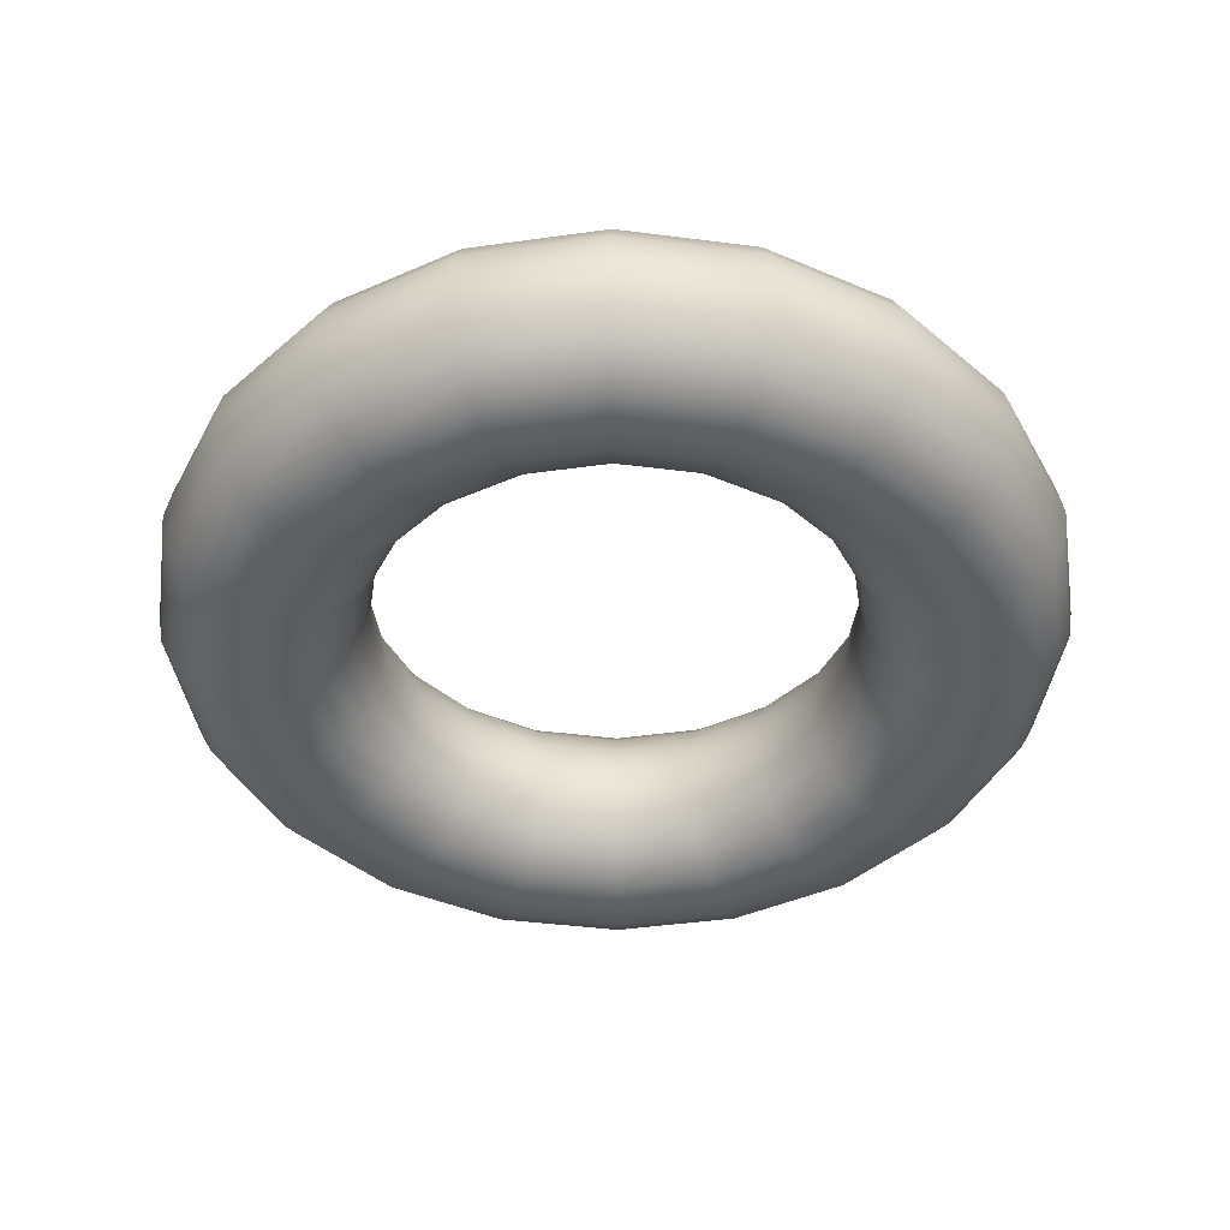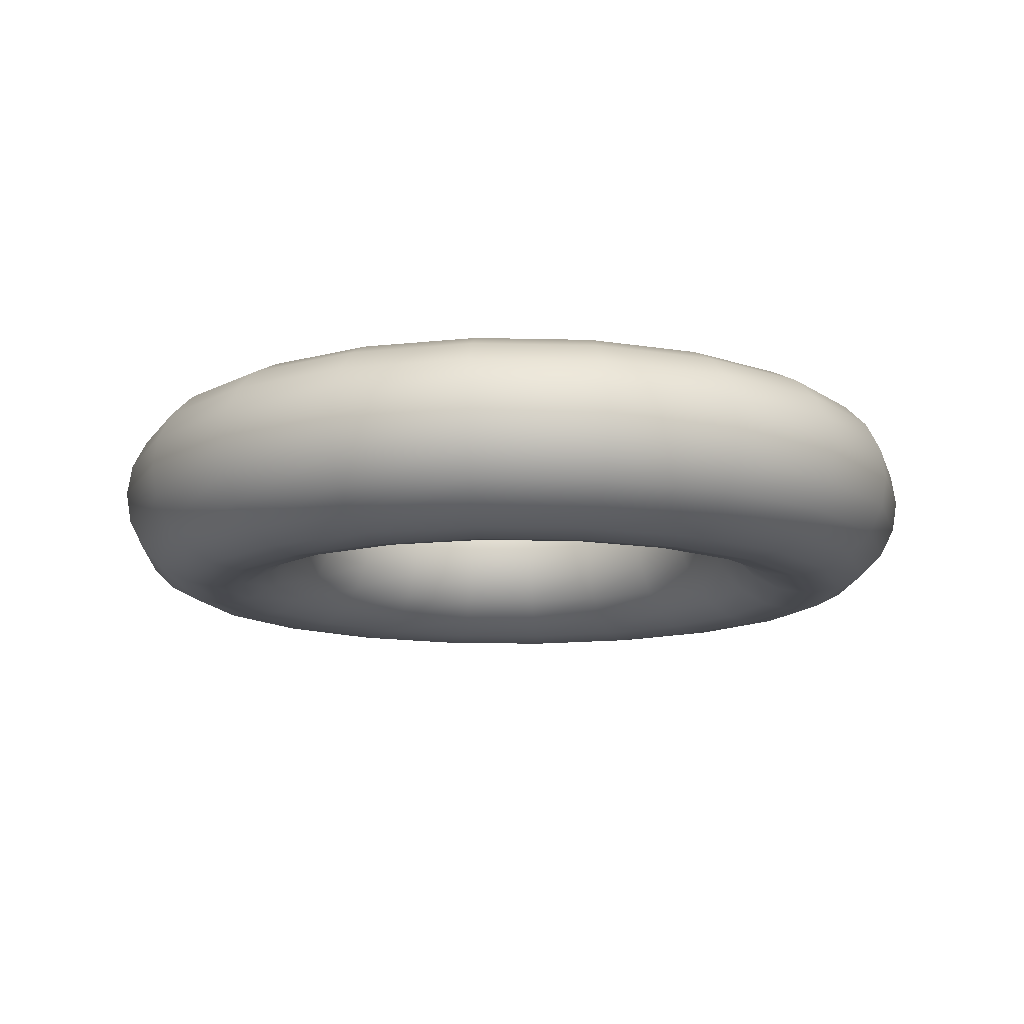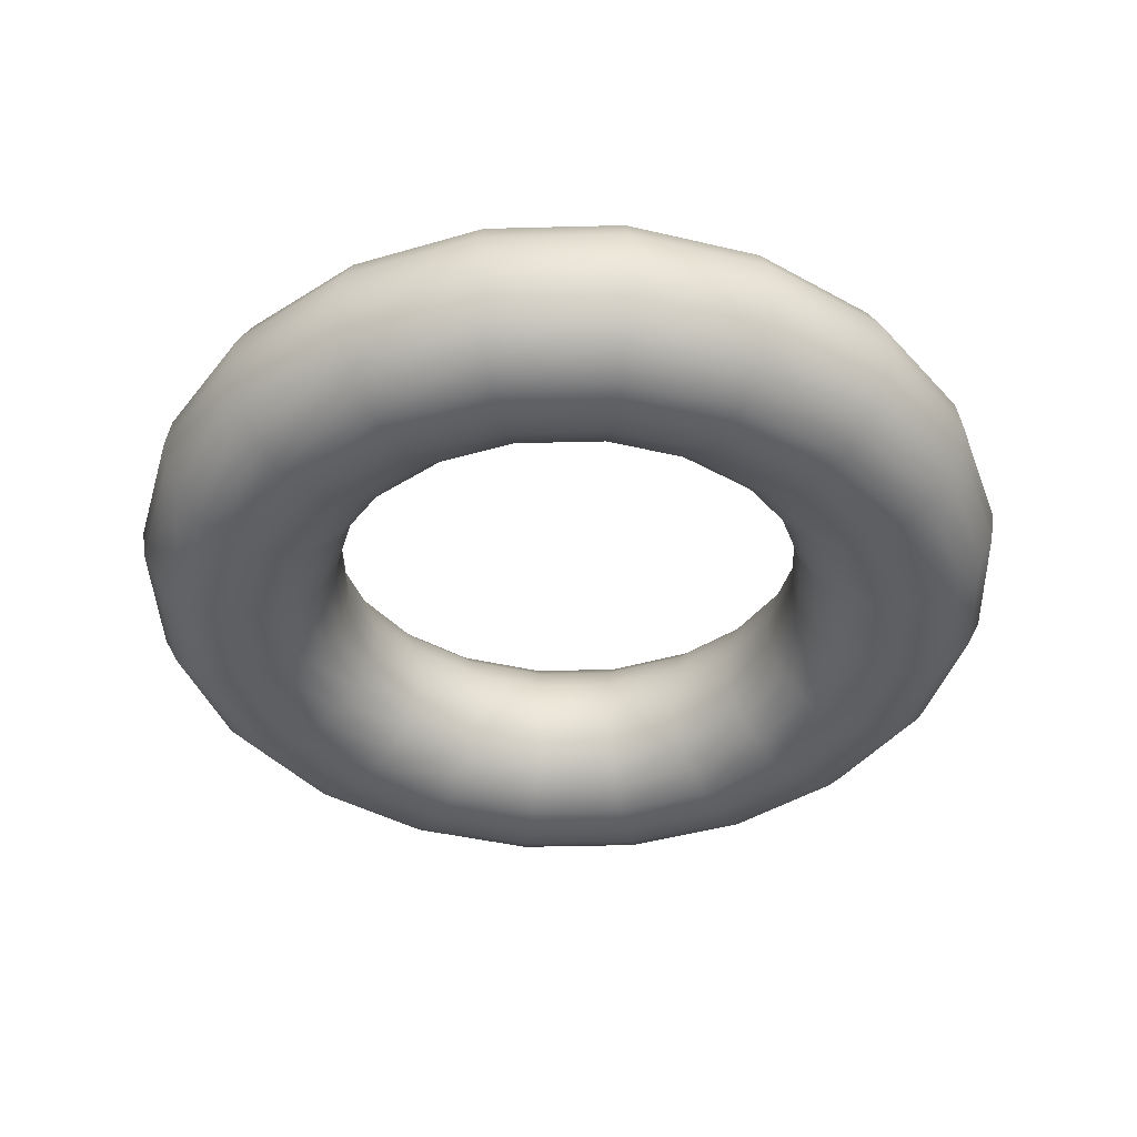
<metadata>
{"format":"obj","ext":"obj","renderer":"f3d","projection":"perspective","resolution":1024,"background":"white","views":[{"elev":-43.4,"azim":-17.6,"up":"+Z"},{"elev":-12.5,"azim":23.7,"up":"+Z"},{"elev":-40.8,"azim":-61.2,"up":"+Z"}]}
</metadata>
<code>
o pTorus1_Malla.001
v 0.3329 -0.1082 0.0193
v 0.2832 -0.2057 0.0193
v 0.2057 -0.2832 0.0193
v 0.1082 -0.3329 0.0193
v 0 -0.35 0.0193
v -0.1082 -0.3329 0.0193
v -0.2057 -0.2832 0.0193
v -0.2832 -0.2057 0.0193
v -0.3329 -0.1082 0.0193
v -0.35 0 0.0193
v -0.3329 0.1082 0.0193
v -0.2832 0.2057 0.0193
v -0.2057 0.2832 0.0193
v -0.1082 0.3329 0.0193
v -0 0.35 0.0193
v 0.1082 0.3329 0.0193
v 0.2057 0.2832 0.0193
v 0.2832 0.2057 0.0193
v 0.3329 0.1082 0.0193
v 0.35 0 0.0193
v 0.3399 -0.1104 -0.02705
v 0.2891 -0.21 -0.02705
v 0.21 -0.2891 -0.02705
v 0.1104 -0.3399 -0.02705
v 0 -0.3573 -0.02705
v -0.1104 -0.3399 -0.02705
v -0.21 -0.2891 -0.02705
v -0.2891 -0.21 -0.02705
v -0.3399 -0.1104 -0.02705
v -0.3573 -0 -0.02705
v -0.3399 0.1104 -0.02705
v -0.2891 0.21 -0.02705
v -0.21 0.2891 -0.02705
v -0.1104 0.3399 -0.02705
v -0 0.3573 -0.02705
v 0.1104 0.3399 -0.02705
v 0.21 0.2891 -0.02705
v 0.2891 0.21 -0.02705
v 0.3399 0.1104 -0.02705
v 0.3573 -0 -0.02705
v 0.3601 -0.117 -0.06887
v 0.3063 -0.2226 -0.06887
v 0.2226 -0.3063 -0.06887
v 0.117 -0.3601 -0.06887
v 0 -0.3786 -0.06887
v -0.117 -0.3601 -0.06887
v -0.2226 -0.3063 -0.06887
v -0.3063 -0.2226 -0.06887
v -0.3601 -0.117 -0.06887
v -0.3786 -0 -0.06887
v -0.3601 0.117 -0.06887
v -0.3063 0.2226 -0.06887
v -0.2226 0.3063 -0.06887
v -0.117 0.3601 -0.06887
v -0 0.3786 -0.06887
v 0.117 0.3601 -0.06887
v 0.2226 0.3063 -0.06887
v 0.3063 0.2226 -0.06887
v 0.3601 0.117 -0.06887
v 0.3786 -0 -0.06887
v 0.3917 -0.1273 -0.1021
v 0.3332 -0.2421 -0.1021
v 0.2421 -0.3332 -0.1021
v 0.1273 -0.3917 -0.1021
v 0 -0.4118 -0.1021
v -0.1273 -0.3917 -0.1021
v -0.2421 -0.3332 -0.1021
v -0.3332 -0.2421 -0.1021
v -0.3917 -0.1273 -0.1021
v -0.4118 -0 -0.1021
v -0.3917 0.1273 -0.1021
v -0.3332 0.2421 -0.1021
v -0.2421 0.3332 -0.1021
v -0.1273 0.3917 -0.1021
v -0 0.4118 -0.1021
v 0.1273 0.3917 -0.1021
v 0.2421 0.3332 -0.1021
v 0.3332 0.2421 -0.1021
v 0.3917 0.1273 -0.1021
v 0.4118 -0 -0.1021
v 0.4314 -0.1402 -0.1234
v 0.367 -0.2666 -0.1234
v 0.2666 -0.367 -0.1234
v 0.1402 -0.4314 -0.1234
v 0 -0.4536 -0.1234
v -0.1402 -0.4314 -0.1234
v -0.2666 -0.367 -0.1234
v -0.367 -0.2666 -0.1234
v -0.4314 -0.1402 -0.1234
v -0.4536 -0 -0.1234
v -0.4314 0.1402 -0.1234
v -0.367 0.2666 -0.1234
v -0.2666 0.367 -0.1234
v -0.1402 0.4314 -0.1234
v -0 0.4536 -0.1234
v 0.1402 0.4314 -0.1234
v 0.2666 0.367 -0.1234
v 0.367 0.2666 -0.1234
v 0.4314 0.1402 -0.1234
v 0.4536 -0 -0.1234
v 0.4755 -0.1545 -0.1307
v 0.4045 -0.2939 -0.1307
v 0.2939 -0.4045 -0.1307
v 0.1545 -0.4755 -0.1307
v 0 -0.5 -0.1307
v -0.1545 -0.4755 -0.1307
v -0.2939 -0.4045 -0.1307
v -0.4045 -0.2939 -0.1307
v -0.4755 -0.1545 -0.1307
v -0.5 -0 -0.1307
v -0.4755 0.1545 -0.1307
v -0.4045 0.2939 -0.1307
v -0.2939 0.4045 -0.1307
v -0.1545 0.4755 -0.1307
v -0 0.5 -0.1307
v 0.1545 0.4755 -0.1307
v 0.2939 0.4045 -0.1307
v 0.4045 0.2939 -0.1307
v 0.4755 0.1545 -0.1307
v 0.5 -0 -0.1307
v 0.5196 -0.1688 -0.1234
v 0.442 -0.3211 -0.1234
v 0.3211 -0.442 -0.1234
v 0.1688 -0.5196 -0.1234
v 0 -0.5464 -0.1234
v -0.1688 -0.5196 -0.1234
v -0.3211 -0.442 -0.1234
v -0.442 -0.3211 -0.1234
v -0.5196 -0.1688 -0.1234
v -0.5464 -0 -0.1234
v -0.5196 0.1688 -0.1234
v -0.442 0.3211 -0.1234
v -0.3211 0.442 -0.1234
v -0.1688 0.5196 -0.1234
v -0 0.5464 -0.1234
v 0.1688 0.5196 -0.1234
v 0.3211 0.442 -0.1234
v 0.442 0.3211 -0.1234
v 0.5196 0.1688 -0.1234
v 0.5464 -0 -0.1234
v 0.5594 -0.1818 -0.1021
v 0.4758 -0.3457 -0.1021
v 0.3457 -0.4758 -0.1021
v 0.1818 -0.5594 -0.1021
v 0 -0.5882 -0.1021
v -0.1818 -0.5594 -0.1021
v -0.3457 -0.4758 -0.1021
v -0.4758 -0.3457 -0.1021
v -0.5594 -0.1818 -0.1021
v -0.5882 -0 -0.1021
v -0.5594 0.1818 -0.1021
v -0.4758 0.3457 -0.1021
v -0.3457 0.4758 -0.1021
v -0.1818 0.5594 -0.1021
v -0 0.5882 -0.1021
v 0.1818 0.5594 -0.1021
v 0.3457 0.4758 -0.1021
v 0.4758 0.3457 -0.1021
v 0.5594 0.1818 -0.1021
v 0.5882 -0 -0.1021
v 0.5909 -0.192 -0.06887
v 0.5027 -0.3652 -0.06887
v 0.3652 -0.5027 -0.06887
v 0.192 -0.5909 -0.06887
v 0 -0.6214 -0.06887
v -0.192 -0.5909 -0.06887
v -0.3652 -0.5027 -0.06887
v -0.5027 -0.3652 -0.06887
v -0.5909 -0.192 -0.06887
v -0.6214 -0 -0.06887
v -0.5909 0.192 -0.06887
v -0.5027 0.3652 -0.06887
v -0.3652 0.5027 -0.06887
v -0.192 0.5909 -0.06887
v -0 0.6214 -0.06887
v 0.192 0.5909 -0.06887
v 0.3652 0.5027 -0.06887
v 0.5027 0.3652 -0.06887
v 0.5909 0.192 -0.06887
v 0.6214 -0 -0.06887
v 0.6112 -0.1986 -0.02705
v 0.5199 -0.3777 -0.02705
v 0.3777 -0.5199 -0.02705
v 0.1986 -0.6112 -0.02705
v 0 -0.6427 -0.02705
v -0.1986 -0.6112 -0.02705
v -0.3777 -0.5199 -0.02705
v -0.5199 -0.3777 -0.02705
v -0.6112 -0.1986 -0.02705
v -0.6427 -0 -0.02705
v -0.6112 0.1986 -0.02705
v -0.5199 0.3777 -0.02705
v -0.3777 0.5199 -0.02705
v -0.1986 0.6112 -0.02705
v -0 0.6427 -0.02705
v 0.1986 0.6112 -0.02705
v 0.3777 0.5199 -0.02705
v 0.5199 0.3777 -0.02705
v 0.6112 0.1986 -0.02705
v 0.6427 -0 -0.02705
v 0.6182 -0.2009 0.0193
v 0.5259 -0.3821 0.0193
v 0.3821 -0.5259 0.0193
v 0.2009 -0.6182 0.0193
v 0 -0.65 0.0193
v -0.2009 -0.6182 0.0193
v -0.3821 -0.5259 0.0193
v -0.5259 -0.3821 0.0193
v -0.6182 -0.2009 0.0193
v -0.65 0 0.0193
v -0.6182 0.2009 0.0193
v -0.5259 0.3821 0.0193
v -0.3821 0.5259 0.0193
v -0.2009 0.6182 0.0193
v -0 0.65 0.0193
v 0.2009 0.6182 0.0193
v 0.3821 0.5259 0.0193
v 0.5259 0.3821 0.0193
v 0.6182 0.2009 0.0193
v 0.65 0 0.0193
v 0.6112 -0.1986 0.06565
v 0.5199 -0.3777 0.06565
v 0.3777 -0.5199 0.06565
v 0.1986 -0.6112 0.06565
v 0 -0.6427 0.06565
v -0.1986 -0.6112 0.06565
v -0.3777 -0.5199 0.06565
v -0.5199 -0.3777 0.06565
v -0.6112 -0.1986 0.06565
v -0.6427 0 0.06565
v -0.6112 0.1986 0.06565
v -0.5199 0.3777 0.06565
v -0.3777 0.5199 0.06565
v -0.1986 0.6112 0.06565
v -0 0.6427 0.06565
v 0.1986 0.6112 0.06565
v 0.3777 0.5199 0.06565
v 0.5199 0.3777 0.06565
v 0.6112 0.1986 0.06565
v 0.6427 0 0.06565
v 0.5909 -0.192 0.1075
v 0.5027 -0.3652 0.1075
v 0.3652 -0.5027 0.1075
v 0.192 -0.5909 0.1075
v 0 -0.6214 0.1075
v -0.192 -0.5909 0.1075
v -0.3652 -0.5027 0.1075
v -0.5027 -0.3652 0.1075
v -0.5909 -0.192 0.1075
v -0.6214 0 0.1075
v -0.5909 0.192 0.1075
v -0.5027 0.3652 0.1075
v -0.3652 0.5027 0.1075
v -0.192 0.5909 0.1075
v -0 0.6214 0.1075
v 0.192 0.5909 0.1075
v 0.3652 0.5027 0.1075
v 0.5027 0.3652 0.1075
v 0.5909 0.192 0.1075
v 0.6214 0 0.1075
v 0.5594 -0.1818 0.1407
v 0.4758 -0.3457 0.1407
v 0.3457 -0.4758 0.1407
v 0.1818 -0.5594 0.1407
v 0 -0.5882 0.1407
v -0.1818 -0.5594 0.1407
v -0.3457 -0.4758 0.1407
v -0.4758 -0.3457 0.1407
v -0.5594 -0.1818 0.1407
v -0.5882 0 0.1407
v -0.5594 0.1818 0.1407
v -0.4758 0.3457 0.1407
v -0.3457 0.4758 0.1407
v -0.1818 0.5594 0.1407
v -0 0.5882 0.1407
v 0.1818 0.5594 0.1407
v 0.3457 0.4758 0.1407
v 0.4758 0.3457 0.1407
v 0.5594 0.1818 0.1407
v 0.5882 0 0.1407
v 0.5196 -0.1688 0.162
v 0.442 -0.3211 0.162
v 0.3211 -0.442 0.162
v 0.1688 -0.5196 0.162
v 0 -0.5464 0.162
v -0.1688 -0.5196 0.162
v -0.3211 -0.442 0.162
v -0.442 -0.3211 0.162
v -0.5196 -0.1688 0.162
v -0.5464 0 0.162
v -0.5196 0.1688 0.162
v -0.442 0.3211 0.162
v -0.3211 0.442 0.162
v -0.1688 0.5196 0.162
v -0 0.5464 0.162
v 0.1688 0.5196 0.162
v 0.3211 0.442 0.162
v 0.442 0.3211 0.162
v 0.5196 0.1688 0.162
v 0.5464 0 0.162
v 0.4755 -0.1545 0.1693
v 0.4045 -0.2939 0.1693
v 0.2939 -0.4045 0.1693
v 0.1545 -0.4755 0.1693
v 0 -0.5 0.1693
v -0.1545 -0.4755 0.1693
v -0.2939 -0.4045 0.1693
v -0.4045 -0.2939 0.1693
v -0.4755 -0.1545 0.1693
v -0.5 0 0.1693
v -0.4755 0.1545 0.1693
v -0.4045 0.2939 0.1693
v -0.2939 0.4045 0.1693
v -0.1545 0.4755 0.1693
v -0 0.5 0.1693
v 0.1545 0.4755 0.1693
v 0.2939 0.4045 0.1693
v 0.4045 0.2939 0.1693
v 0.4755 0.1545 0.1693
v 0.5 0 0.1693
v 0.4314 -0.1402 0.162
v 0.367 -0.2666 0.162
v 0.2666 -0.367 0.162
v 0.1402 -0.4314 0.162
v 0 -0.4536 0.162
v -0.1402 -0.4314 0.162
v -0.2666 -0.367 0.162
v -0.367 -0.2666 0.162
v -0.4314 -0.1402 0.162
v -0.4536 0 0.162
v -0.4314 0.1402 0.162
v -0.367 0.2666 0.162
v -0.2666 0.367 0.162
v -0.1402 0.4314 0.162
v -0 0.4536 0.162
v 0.1402 0.4314 0.162
v 0.2666 0.367 0.162
v 0.367 0.2666 0.162
v 0.4314 0.1402 0.162
v 0.4536 0 0.162
v 0.3917 -0.1273 0.1407
v 0.3332 -0.2421 0.1407
v 0.2421 -0.3332 0.1407
v 0.1273 -0.3917 0.1407
v 0 -0.4118 0.1407
v -0.1273 -0.3917 0.1407
v -0.2421 -0.3332 0.1407
v -0.3332 -0.2421 0.1407
v -0.3917 -0.1273 0.1407
v -0.4118 0 0.1407
v -0.3917 0.1273 0.1407
v -0.3332 0.2421 0.1407
v -0.2421 0.3332 0.1407
v -0.1273 0.3917 0.1407
v -0 0.4118 0.1407
v 0.1273 0.3917 0.1407
v 0.2421 0.3332 0.1407
v 0.3332 0.2421 0.1407
v 0.3917 0.1273 0.1407
v 0.4118 0 0.1407
v 0.3601 -0.117 0.1075
v 0.3063 -0.2226 0.1075
v 0.2226 -0.3063 0.1075
v 0.117 -0.3601 0.1075
v 0 -0.3786 0.1075
v -0.117 -0.3601 0.1075
v -0.2226 -0.3063 0.1075
v -0.3063 -0.2226 0.1075
v -0.3601 -0.117 0.1075
v -0.3786 0 0.1075
v -0.3601 0.117 0.1075
v -0.3063 0.2226 0.1075
v -0.2226 0.3063 0.1075
v -0.117 0.3601 0.1075
v -0 0.3786 0.1075
v 0.117 0.3601 0.1075
v 0.2226 0.3063 0.1075
v 0.3063 0.2226 0.1075
v 0.3601 0.117 0.1075
v 0.3786 0 0.1075
v 0.3399 -0.1104 0.06565
v 0.2891 -0.21 0.06565
v 0.21 -0.2891 0.06565
v 0.1104 -0.3399 0.06565
v 0 -0.3573 0.06565
v -0.1104 -0.3399 0.06565
v -0.21 -0.2891 0.06565
v -0.2891 -0.21 0.06565
v -0.3399 -0.1104 0.06565
v -0.3573 0 0.06565
v -0.3399 0.1104 0.06565
v -0.2891 0.21 0.06565
v -0.21 0.2891 0.06565
v -0.1104 0.3399 0.06565
v -0 0.3573 0.06565
v 0.1104 0.3399 0.06565
v 0.21 0.2891 0.06565
v 0.2891 0.21 0.06565
v 0.3399 0.1104 0.06565
v 0.3573 0 0.06565
f 2 1 21 22
f 3 2 22 23
f 4 3 23 24
f 7 6 26 27
f 8 7 27 28
f 9 8 28 29
f 12 11 31 32
f 13 12 32 33
f 14 13 33 34
f 17 16 36 37
f 18 17 37 38
f 19 18 38 39
f 22 21 41 42
f 23 22 42 43
f 24 23 43 44
f 27 26 46 47
f 28 27 47 48
f 29 28 48 49
f 32 31 51 52
f 33 32 52 53
f 34 33 53 54
f 37 36 56 57
f 38 37 57 58
f 39 38 58 59
f 42 41 61 62
f 43 42 62 63
f 44 43 63 64
f 47 46 66 67
f 48 47 67 68
f 49 48 68 69
f 52 51 71 72
f 53 52 72 73
f 54 53 73 74
f 57 56 76 77
f 58 57 77 78
f 59 58 78 79
f 62 61 81 82
f 63 62 82 83
f 64 63 83 84
f 67 66 86 87
f 68 67 87 88
f 69 68 88 89
f 72 71 91 92
f 73 72 92 93
f 74 73 93 94
f 77 76 96 97
f 78 77 97 98
f 79 78 98 99
f 82 81 101 102
f 83 82 102 103
f 84 83 103 104
f 87 86 106 107
f 88 87 107 108
f 89 88 108 109
f 92 91 111 112
f 93 92 112 113
f 94 93 113 114
f 97 96 116 117
f 98 97 117 118
f 99 98 118 119
f 102 101 121 122
f 103 102 122 123
f 104 103 123 124
f 107 106 126 127
f 108 107 127 128
f 109 108 128 129
f 112 111 131 132
f 113 112 132 133
f 114 113 133 134
f 117 116 136 137
f 118 117 137 138
f 119 118 138 139
f 122 121 141 142
f 123 122 142 143
f 124 123 143 144
f 127 126 146 147
f 128 127 147 148
f 129 128 148 149
f 132 131 151 152
f 133 132 152 153
f 134 133 153 154
f 137 136 156 157
f 138 137 157 158
f 139 138 158 159
f 142 141 161 162
f 143 142 162 163
f 144 143 163 164
f 147 146 166 167
f 148 147 167 168
f 149 148 168 169
f 152 151 171 172
f 153 152 172 173
f 154 153 173 174
f 157 156 176 177
f 158 157 177 178
f 159 158 178 179
f 162 161 181 182
f 163 162 182 183
f 164 163 183 184
f 167 166 186 187
f 168 167 187 188
f 169 168 188 189
f 172 171 191 192
f 173 172 192 193
f 174 173 193 194
f 177 176 196 197
f 178 177 197 198
f 179 178 198 199
f 182 181 201 202
f 183 182 202 203
f 184 183 203 204
f 187 186 206 207
f 188 187 207 208
f 189 188 208 209
f 192 191 211 212
f 193 192 212 213
f 194 193 213 214
f 197 196 216 217
f 198 197 217 218
f 199 198 218 219
f 202 201 221 222
f 203 202 222 223
f 204 203 223 224
f 207 206 226 227
f 208 207 227 228
f 209 208 228 229
f 212 211 231 232
f 213 212 232 233
f 214 213 233 234
f 217 216 236 237
f 218 217 237 238
f 219 218 238 239
f 222 221 241 242
f 223 222 242 243
f 224 223 243 244
f 227 226 246 247
f 228 227 247 248
f 229 228 248 249
f 232 231 251 252
f 233 232 252 253
f 234 233 253 254
f 237 236 256 257
f 238 237 257 258
f 239 238 258 259
f 242 241 261 262
f 243 242 262 263
f 244 243 263 264
f 247 246 266 267
f 248 247 267 268
f 249 248 268 269
f 252 251 271 272
f 253 252 272 273
f 254 253 273 274
f 257 256 276 277
f 258 257 277 278
f 259 258 278 279
f 262 261 281 282
f 263 262 282 283
f 264 263 283 284
f 267 266 286 287
f 268 267 287 288
f 269 268 288 289
f 272 271 291 292
f 273 272 292 293
f 274 273 293 294
f 277 276 296 297
f 278 277 297 298
f 279 278 298 299
f 282 281 301 302
f 283 282 302 303
f 284 283 303 304
f 287 286 306 307
f 288 287 307 308
f 289 288 308 309
f 292 291 311 312
f 293 292 312 313
f 294 293 313 314
f 297 296 316 317
f 298 297 317 318
f 299 298 318 319
f 302 301 321 322
f 303 302 322 323
f 304 303 323 324
f 307 306 326 327
f 308 307 327 328
f 309 308 328 329
f 312 311 331 332
f 313 312 332 333
f 314 313 333 334
f 317 316 336 337
f 318 317 337 338
f 319 318 338 339
f 322 321 341 342
f 323 322 342 343
f 324 323 343 344
f 327 326 346 347
f 328 327 347 348
f 329 328 348 349
f 332 331 351 352
f 333 332 352 353
f 334 333 353 354
f 337 336 356 357
f 338 337 357 358
f 339 338 358 359
f 342 341 361 362
f 343 342 362 363
f 344 343 363 364
f 347 346 366 367
f 348 347 367 368
f 349 348 368 369
f 352 351 371 372
f 353 352 372 373
f 354 353 373 374
f 357 356 376 377
f 358 357 377 378
f 359 358 378 379
f 362 361 381 382
f 363 362 382 383
f 364 363 383 384
f 367 366 386 387
f 368 367 387 388
f 369 368 388 389
f 372 371 391 392
f 373 372 392 393
f 374 373 393 394
f 377 376 396 397
f 378 377 397 398
f 379 378 398 399
f 382 381 1 2
f 383 382 2 3
f 384 383 3 4
f 387 386 6 7
f 388 387 7 8
f 389 388 8 9
f 392 391 11 12
f 393 392 12 13
f 394 393 13 14
f 397 396 16 17
f 398 397 17 18
f 399 398 18 19
f 5 4 24 25
f 6 5 25 26
f 10 9 29 30
f 11 10 30 31
f 15 14 34 35
f 16 15 35 36
f 20 19 39 40
f 1 20 40 21
f 25 24 44 45
f 26 25 45 46
f 30 29 49 50
f 31 30 50 51
f 35 34 54 55
f 36 35 55 56
f 40 39 59 60
f 21 40 60 41
f 45 44 64 65
f 46 45 65 66
f 50 49 69 70
f 51 50 70 71
f 55 54 74 75
f 56 55 75 76
f 60 59 79 80
f 41 60 80 61
f 65 64 84 85
f 66 65 85 86
f 70 69 89 90
f 71 70 90 91
f 75 74 94 95
f 76 75 95 96
f 80 79 99 100
f 61 80 100 81
f 85 84 104 105
f 86 85 105 106
f 90 89 109 110
f 91 90 110 111
f 95 94 114 115
f 96 95 115 116
f 100 99 119 120
f 81 100 120 101
f 105 104 124 125
f 106 105 125 126
f 110 109 129 130
f 111 110 130 131
f 115 114 134 135
f 116 115 135 136
f 120 119 139 140
f 101 120 140 121
f 125 124 144 145
f 126 125 145 146
f 130 129 149 150
f 131 130 150 151
f 135 134 154 155
f 136 135 155 156
f 140 139 159 160
f 121 140 160 141
f 145 144 164 165
f 146 145 165 166
f 150 149 169 170
f 151 150 170 171
f 155 154 174 175
f 156 155 175 176
f 160 159 179 180
f 141 160 180 161
f 165 164 184 185
f 166 165 185 186
f 170 169 189 190
f 171 170 190 191
f 175 174 194 195
f 176 175 195 196
f 180 179 199 200
f 161 180 200 181
f 185 184 204 205
f 186 185 205 206
f 190 189 209 210
f 191 190 210 211
f 195 194 214 215
f 196 195 215 216
f 200 199 219 220
f 181 200 220 201
f 205 204 224 225
f 206 205 225 226
f 210 209 229 230
f 211 210 230 231
f 215 214 234 235
f 216 215 235 236
f 220 219 239 240
f 201 220 240 221
f 225 224 244 245
f 226 225 245 246
f 230 229 249 250
f 231 230 250 251
f 235 234 254 255
f 236 235 255 256
f 240 239 259 260
f 221 240 260 241
f 245 244 264 265
f 246 245 265 266
f 250 249 269 270
f 251 250 270 271
f 255 254 274 275
f 256 255 275 276
f 260 259 279 280
f 241 260 280 261
f 265 264 284 285
f 266 265 285 286
f 270 269 289 290
f 271 270 290 291
f 275 274 294 295
f 276 275 295 296
f 280 279 299 300
f 261 280 300 281
f 285 284 304 305
f 286 285 305 306
f 290 289 309 310
f 291 290 310 311
f 295 294 314 315
f 296 295 315 316
f 300 299 319 320
f 281 300 320 301
f 305 304 324 325
f 306 305 325 326
f 310 309 329 330
f 311 310 330 331
f 315 314 334 335
f 316 315 335 336
f 320 319 339 340
f 301 320 340 321
f 325 324 344 345
f 326 325 345 346
f 330 329 349 350
f 331 330 350 351
f 335 334 354 355
f 336 335 355 356
f 340 339 359 360
f 321 340 360 341
f 345 344 364 365
f 346 345 365 366
f 350 349 369 370
f 351 350 370 371
f 355 354 374 375
f 356 355 375 376
f 360 359 379 380
f 341 360 380 361
f 365 364 384 385
f 366 365 385 386
f 370 369 389 390
f 371 370 390 391
f 375 374 394 395
f 376 375 395 396
f 380 379 399 400
f 361 380 400 381
f 385 384 4 5
f 386 385 5 6
f 390 389 9 10
f 391 390 10 11
f 395 394 14 15
f 396 395 15 16
f 400 399 19 20
f 381 400 20 1

</code>
